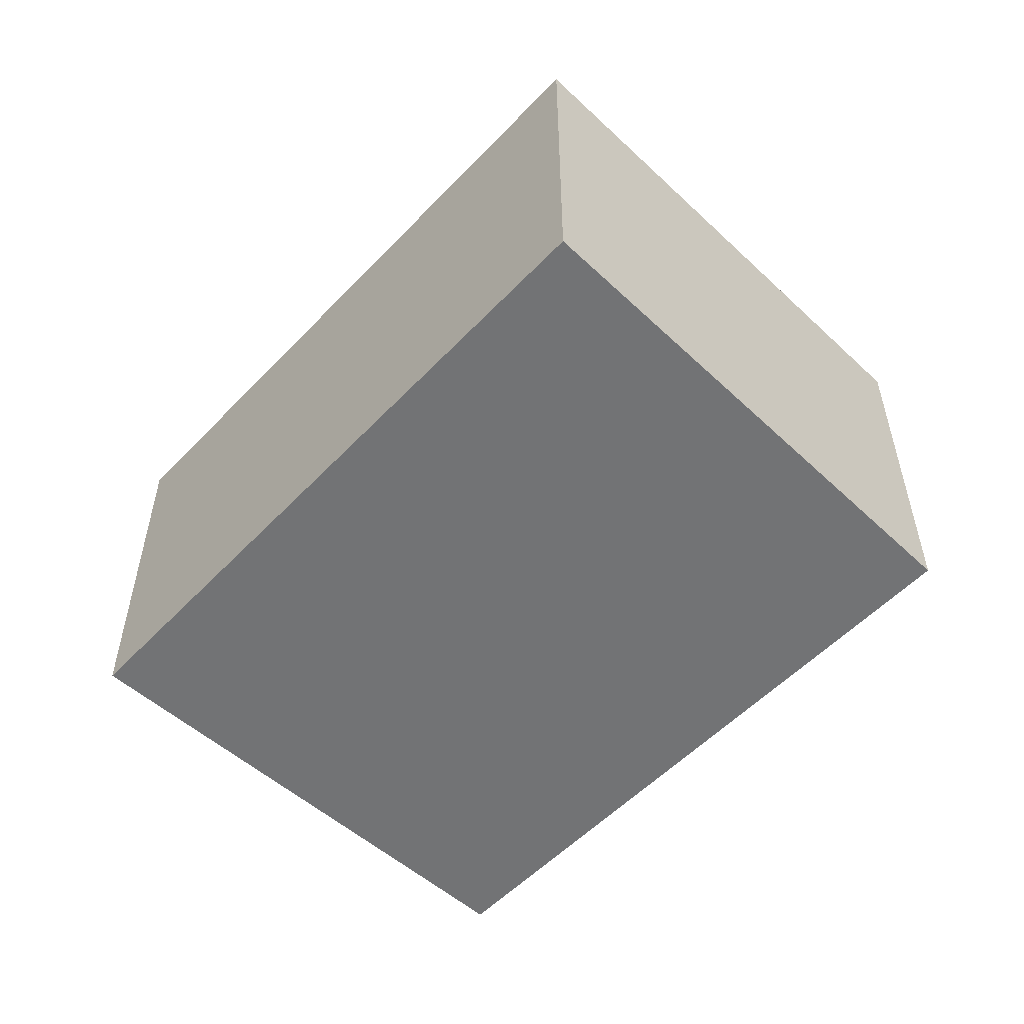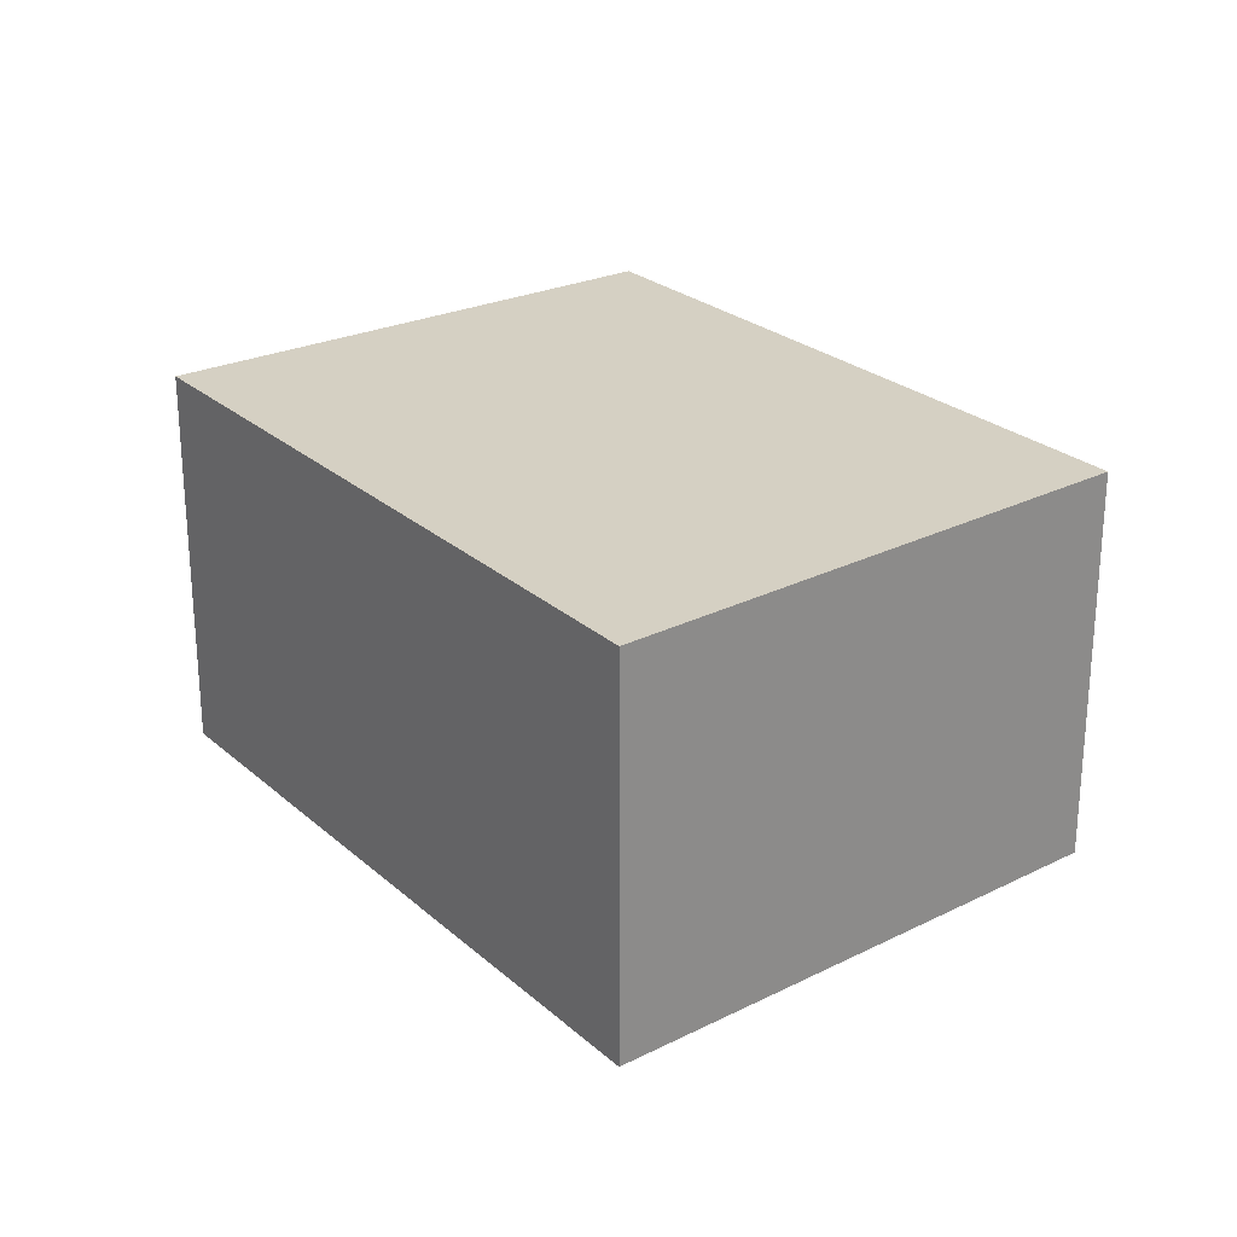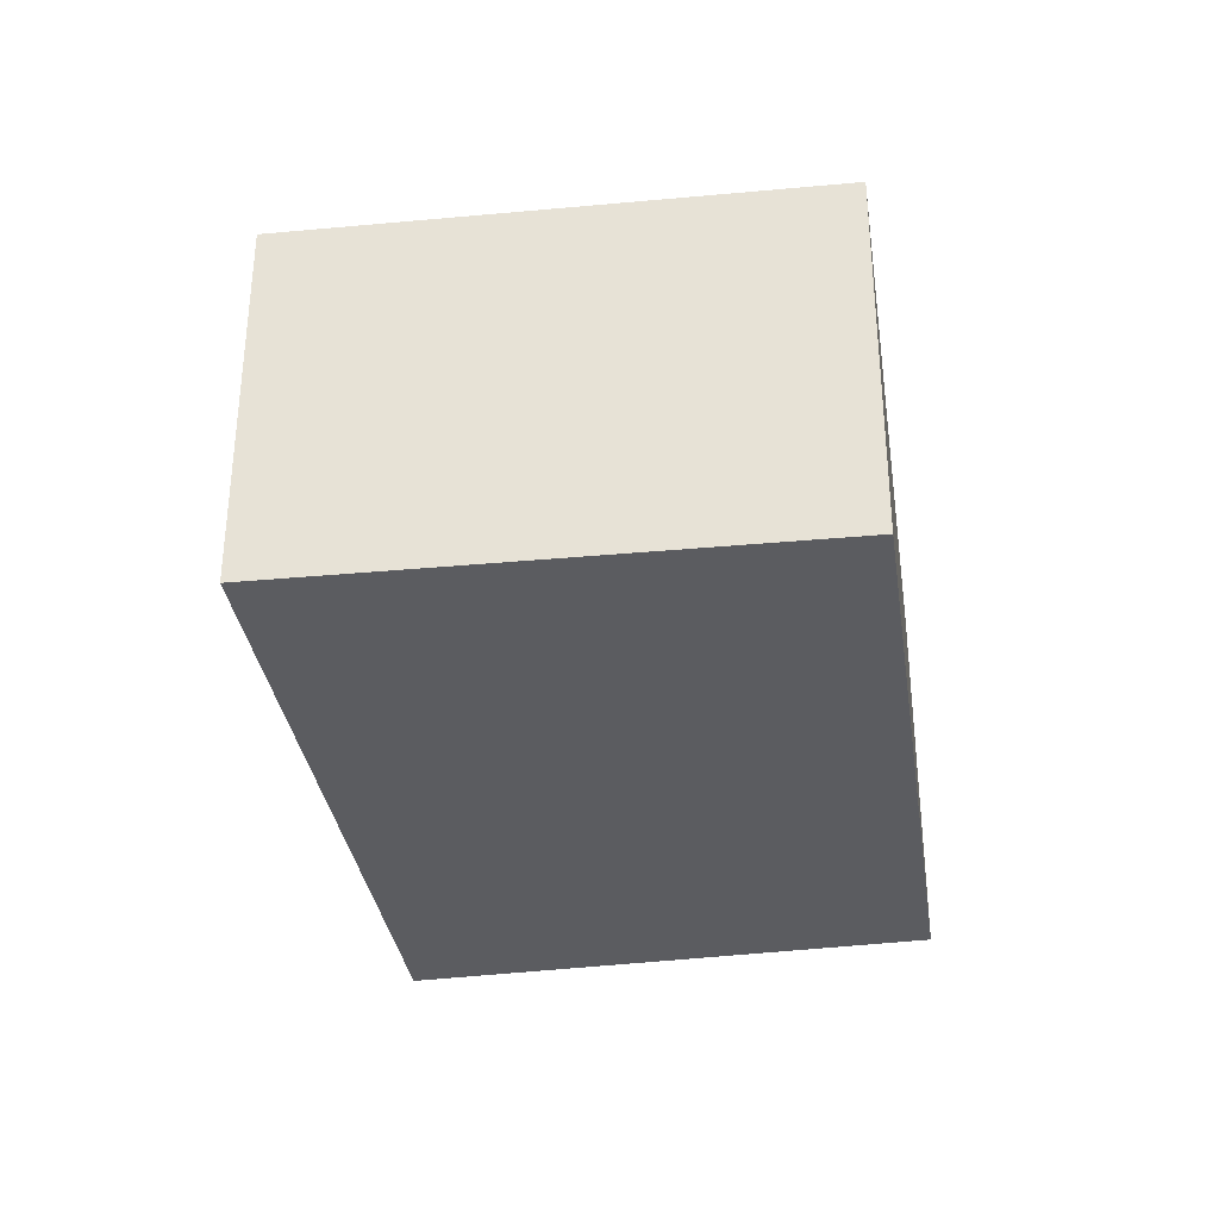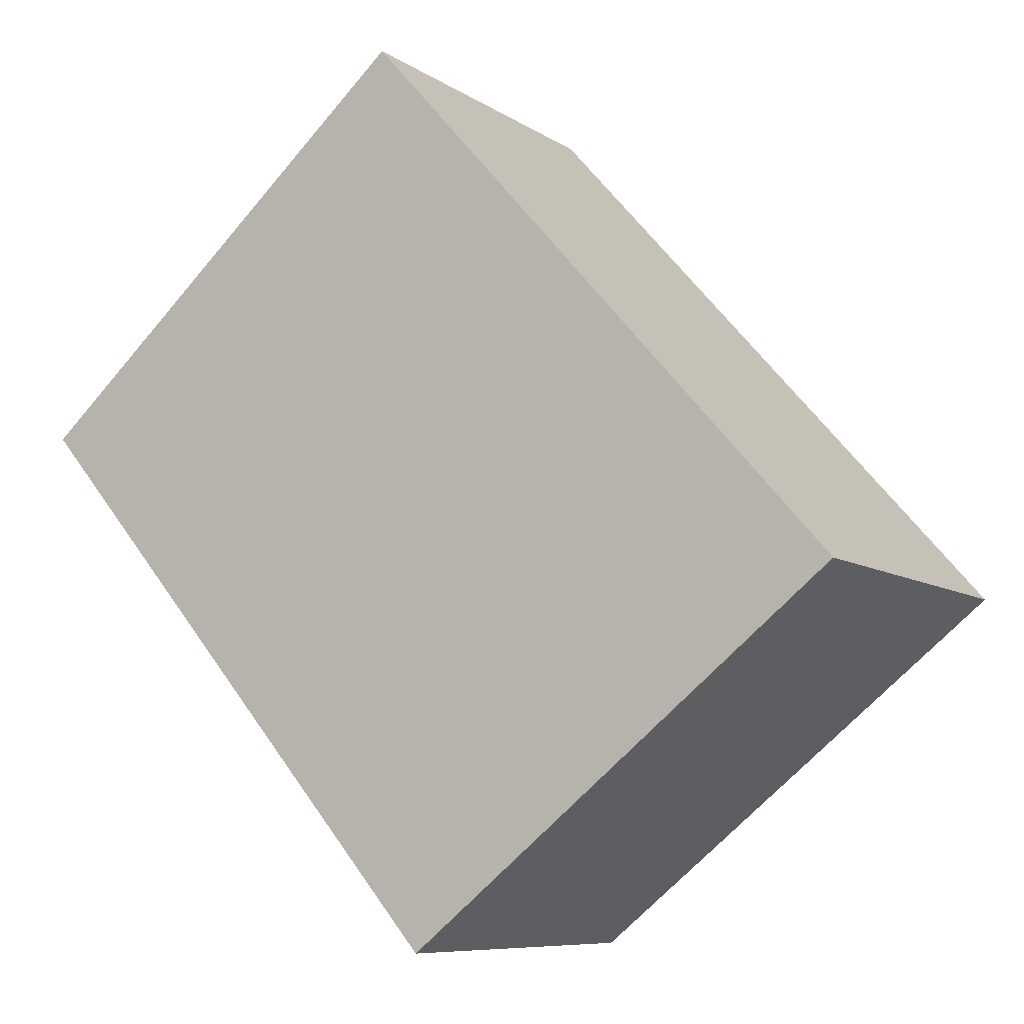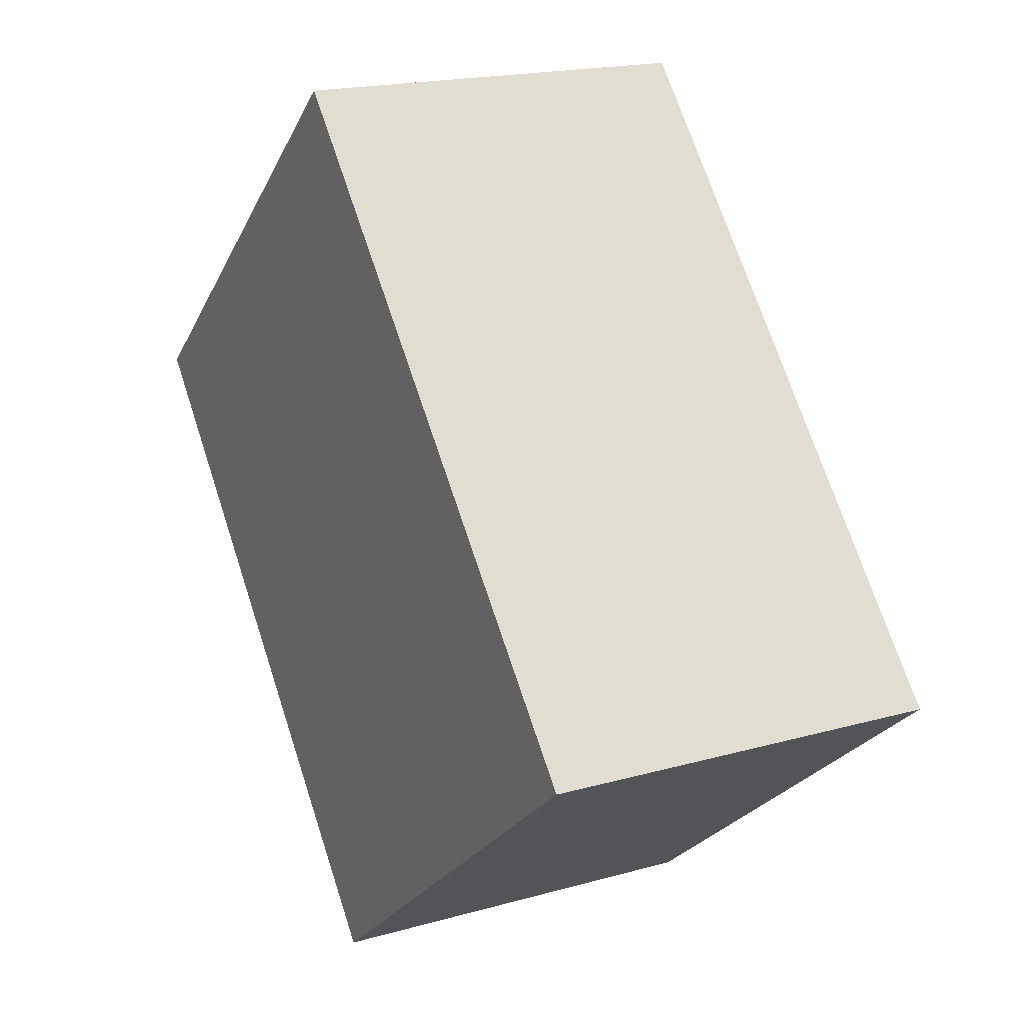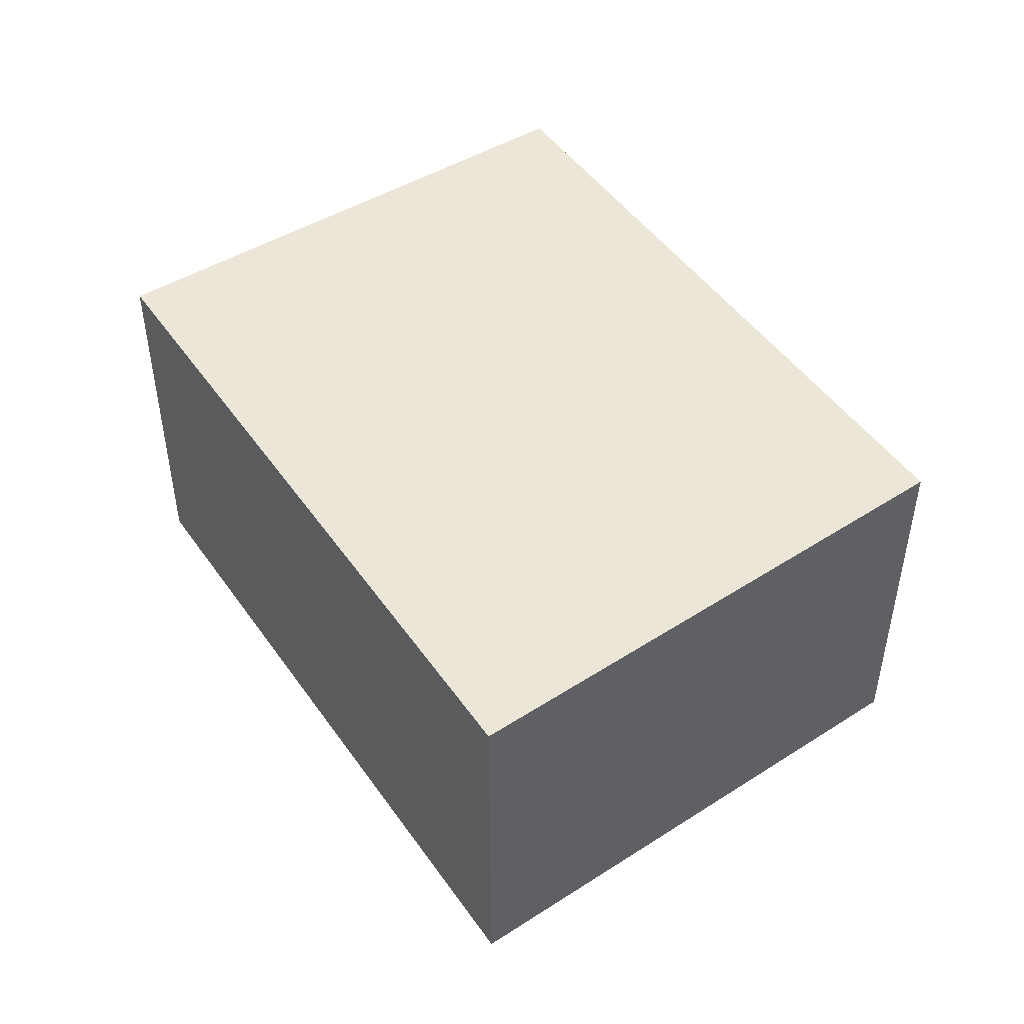
<metadata>
{"format":"obj","ext":"obj","renderer":"f3d","projection":"perspective","resolution":1024,"background":"white","views":[{"elev":-55.9,"azim":96.2,"up":"+Y"},{"elev":26.0,"azim":102.4,"up":"+Y"},{"elev":-35.2,"azim":148.0,"up":"+Y"},{"elev":-8.3,"azim":30.3,"up":"+Z"},{"elev":18.5,"azim":61.4,"up":"+Z"},{"elev":49.3,"azim":105.3,"up":"+Y"}]}
</metadata>
<code>
v  2.649 -1.448e-16 2.365
v  2.952 2.139e-16 -3.492
v  5.78 7.365e-17 -1.203
v  0 0 0
v  2.649 2.574 2.365
v  5.78 2.574 -1.203
v  2.952 2.574 -3.493
v  5.477e-05 2.574 -8.137e-05
g defaultobject
f 1 2 3
f 2 1 4
f 3 5 1
f 5 3 6
f 2 6 3
f 6 2 7
f 8 2 4
f 2 8 7
f 5 4 1
f 4 5 8
f 6 8 5
f 8 6 7

</code>
